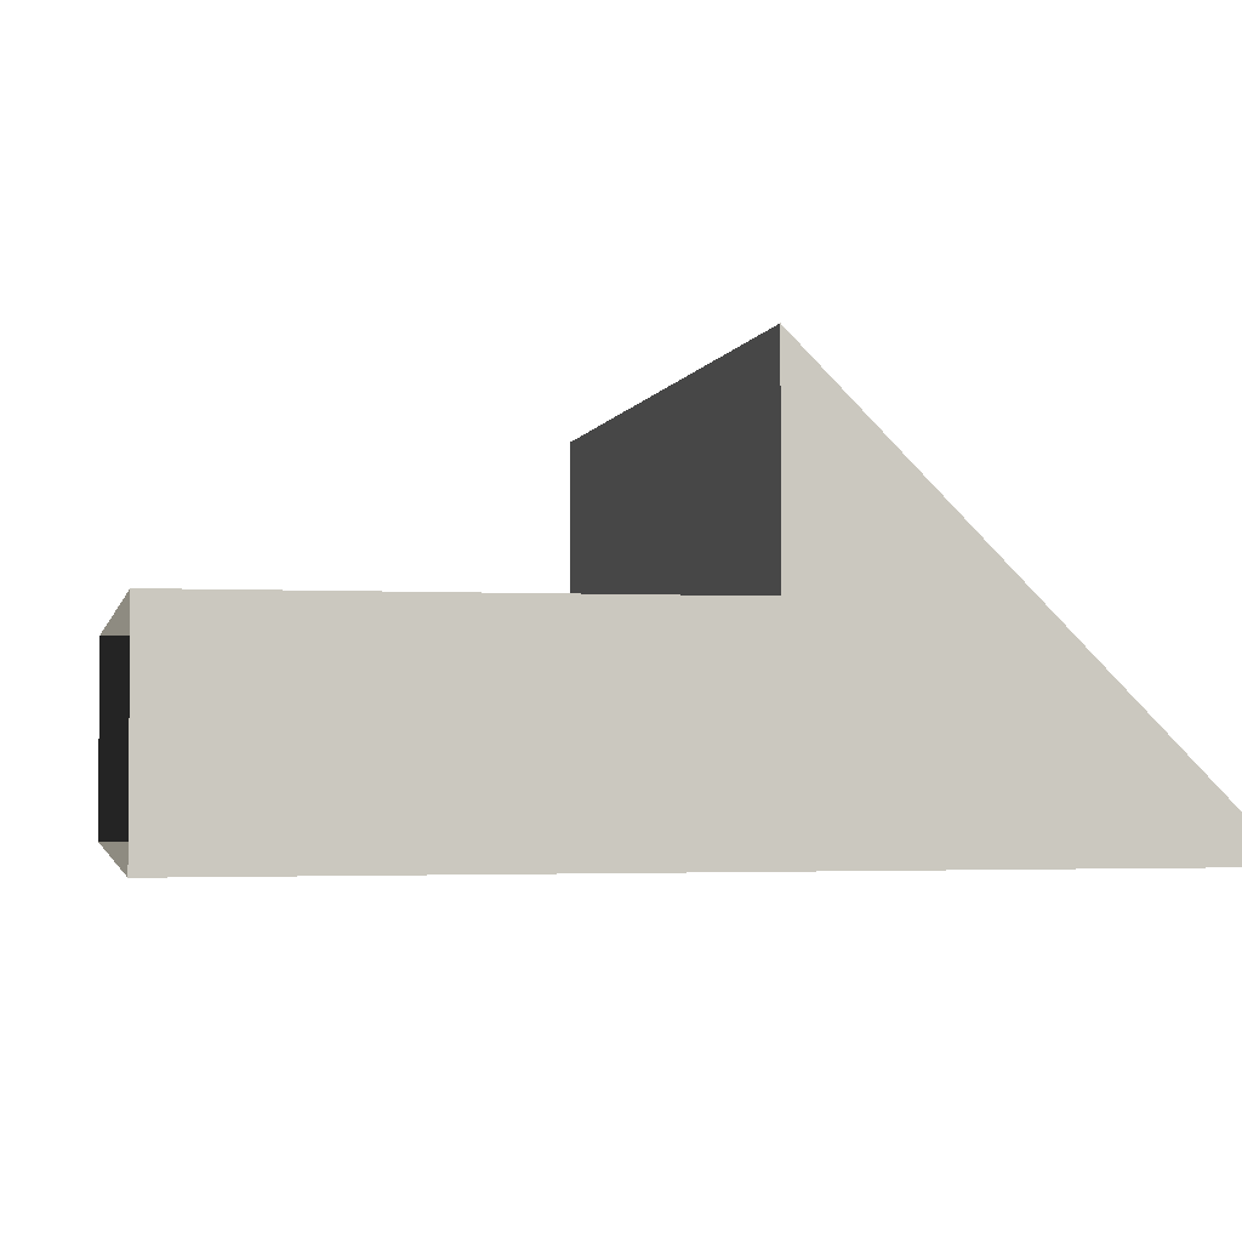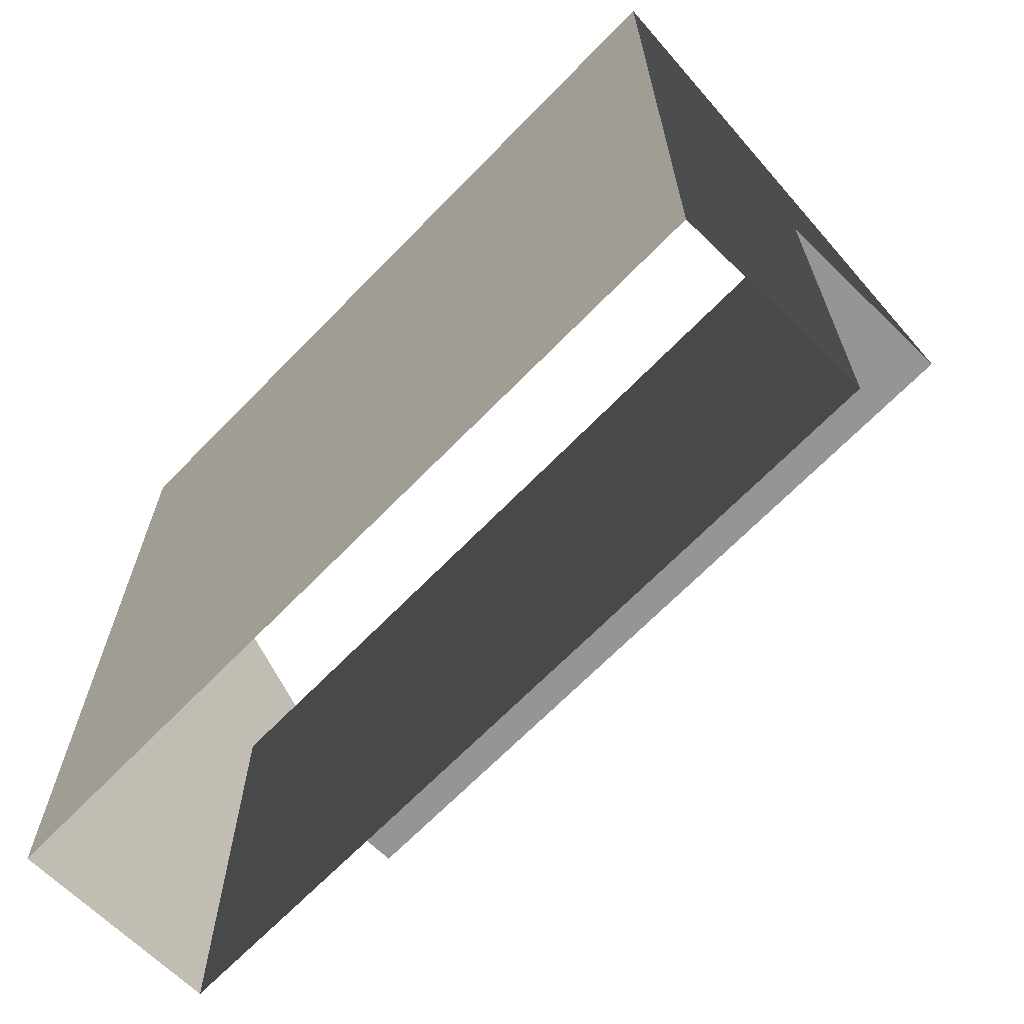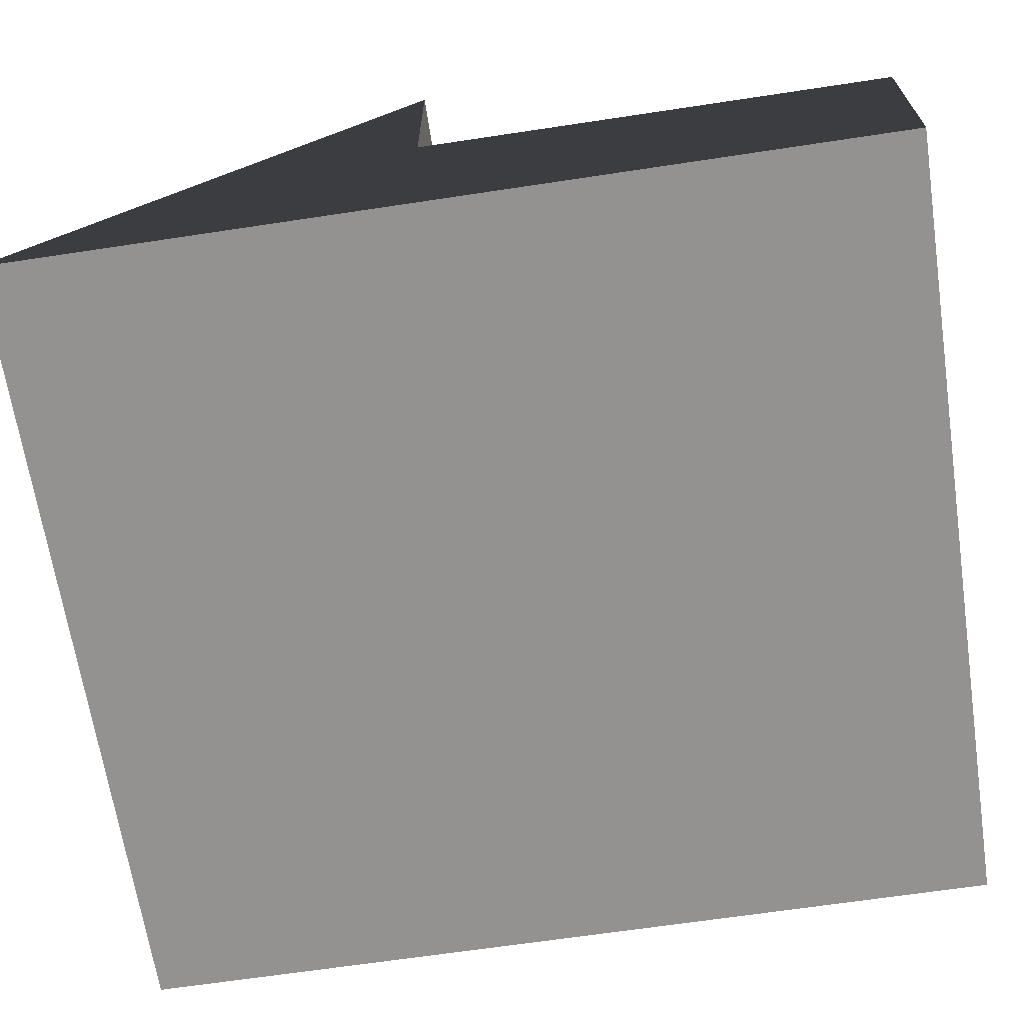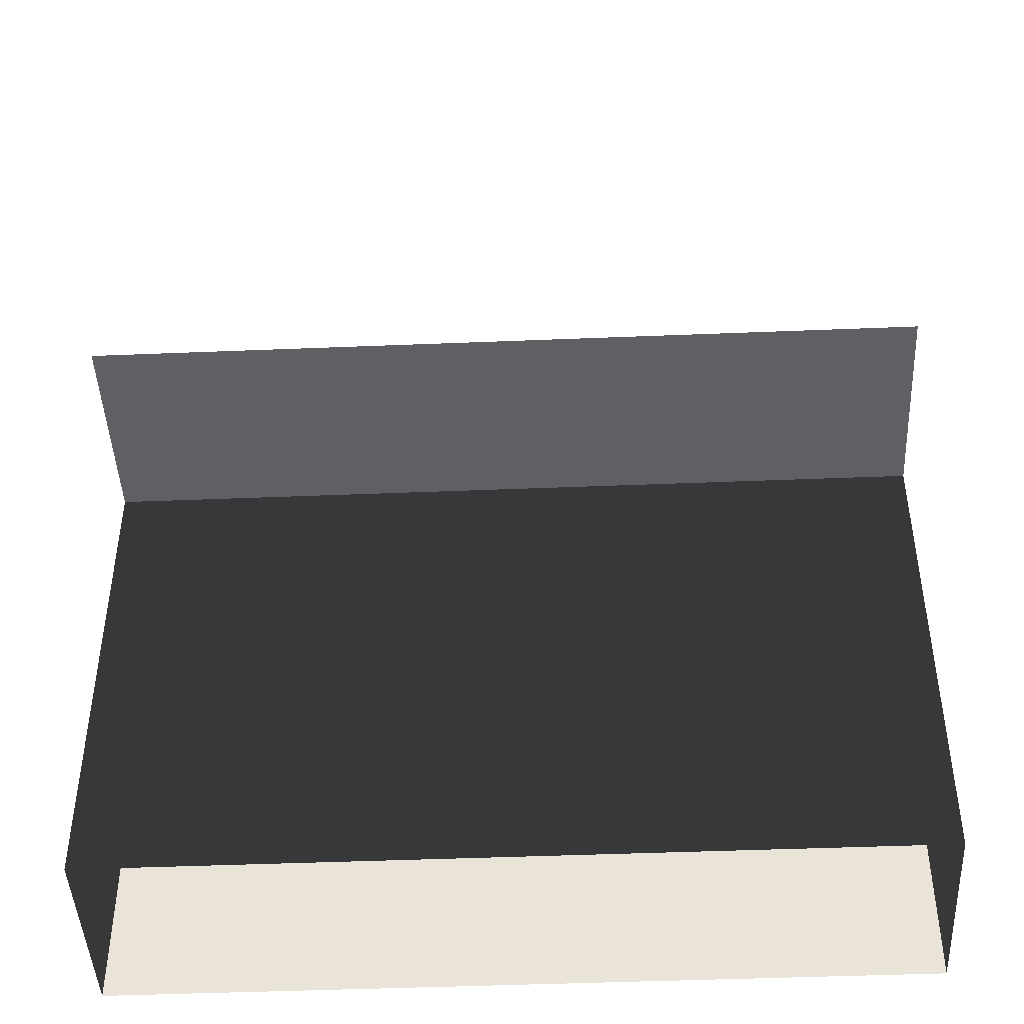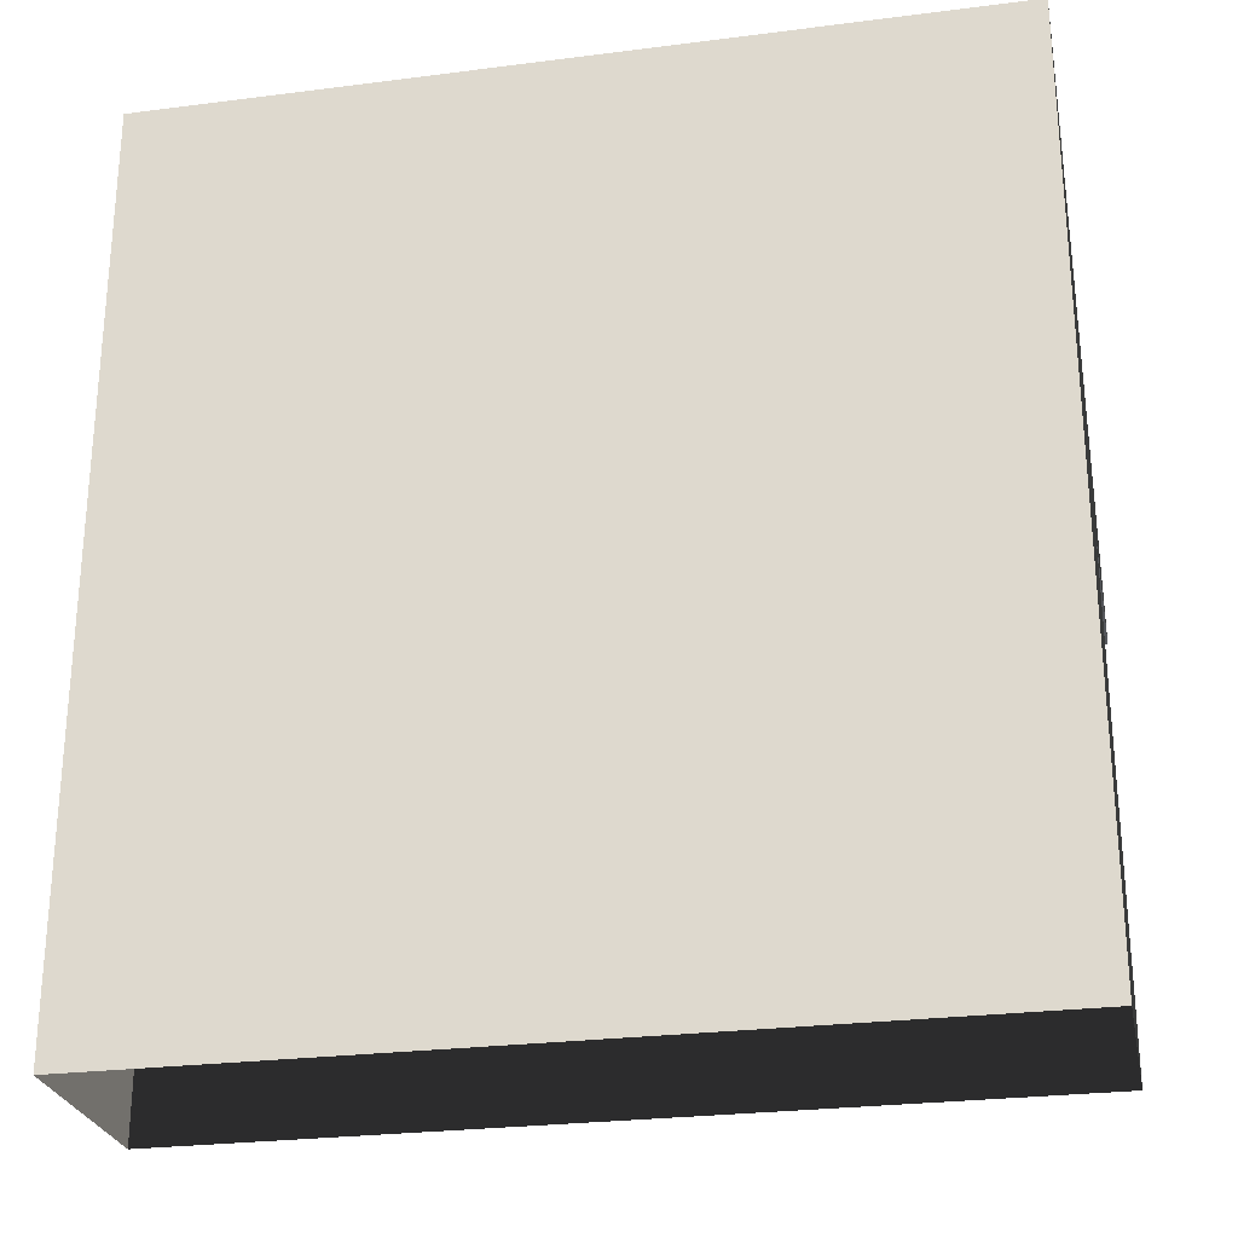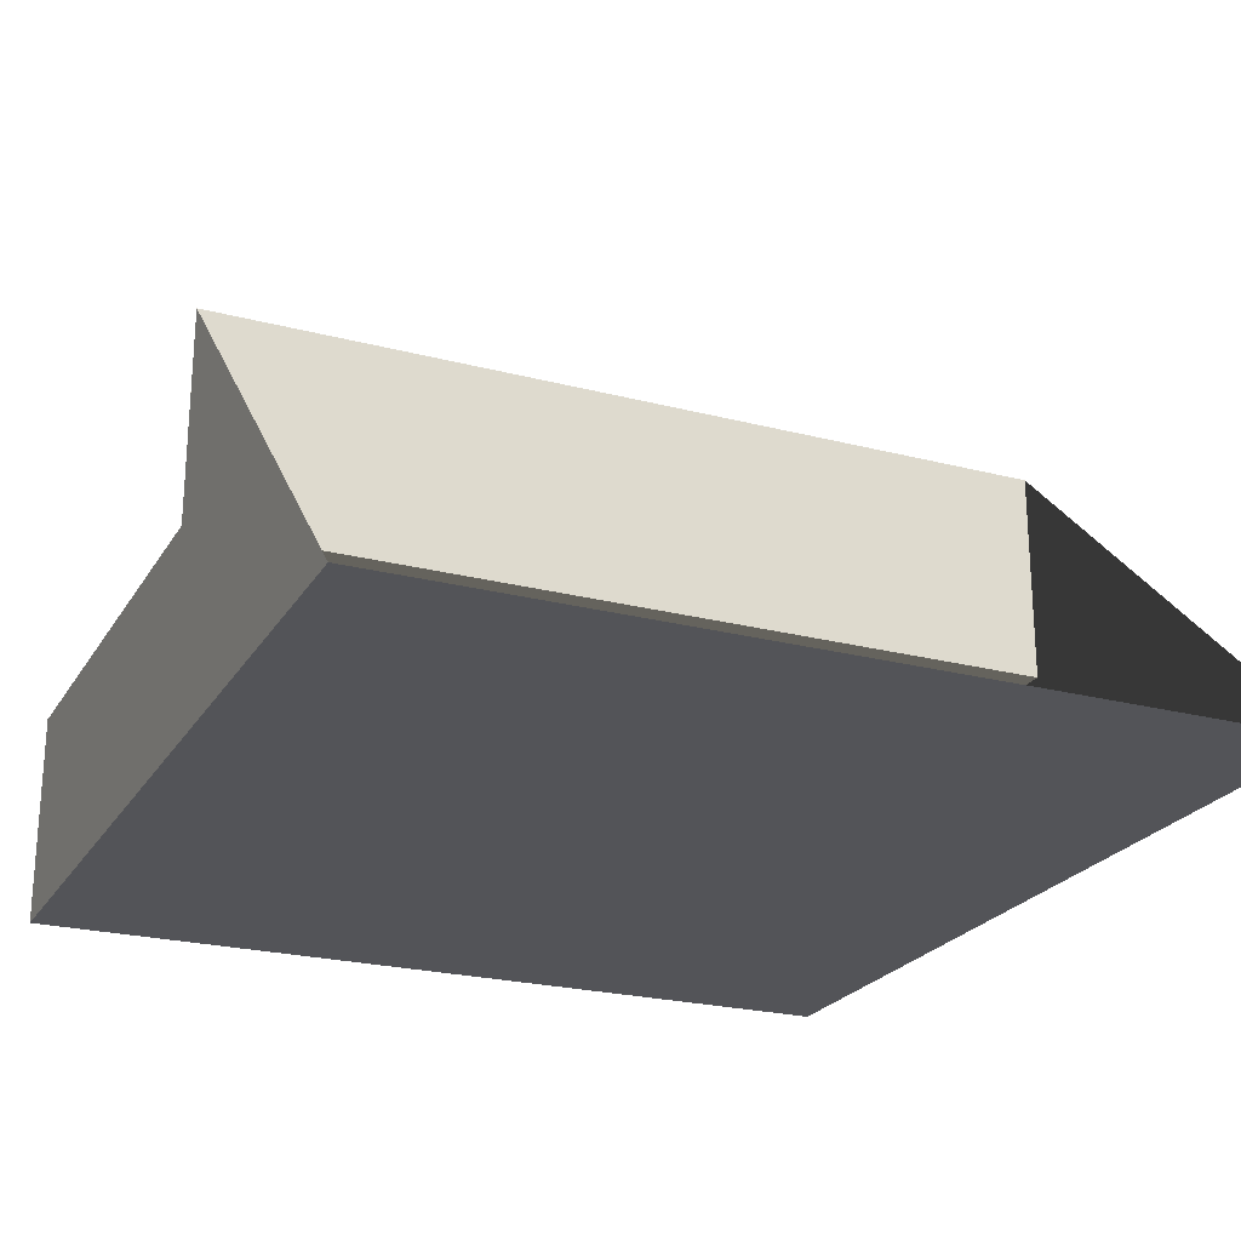
<metadata>
{"format":"obj","ext":"obj","renderer":"f3d","projection":"perspective","resolution":1024,"background":"white","views":[{"elev":-2.7,"azim":77.9,"up":"+Z"},{"elev":-67.5,"azim":-134.2,"up":"+Y"},{"elev":-66.5,"azim":-81.4,"up":"+Z"},{"elev":-45.1,"azim":2.7,"up":"+Y"},{"elev":-26.4,"azim":-168.6,"up":"+Y"},{"elev":-23.4,"azim":156.2,"up":"+Z"}]}
</metadata>
<code>
o Back
v -1  0.417 -1.799
v  1  0.417 -1.799
v  1 -1.75  -1.799
v -1 -1.75  -1.799
f 1 2 3 4
o Front
v -1 -0.583 -1.299
v  1 -0.583 -1.299
v  1 -1.75  -1.299
v -1 -1.75  -1.299
f 5 6 7 8
o Under the screen front
v -1 -0.583 -1.299
v  1 -0.583 -1.299
v  1 -0.583 -0.799
v -1 -0.583 -0.799
f 9 10 11 12
o Left
v -1 -0.583 -1.799
v -1 -0.583 -1.299
v -1 -1.75  -1.299
v -1 -1.75  -1.799
f 13 14 15 16
v -1 0.417  -1.799
v -1 -0.583 -0.799
v -1 -0.583 -1.799
f 17 18 19
o Right
v  1 -0.583 -1.799
v  1 -0.583 -1.299
v  1 -1.75  -1.299
v  1 -1.75  -1.799
f 20 21 22 23
v  1 0.417  -1.799
v  1 -0.583 -0.799
v  1 -0.583 -1.799
f 24 25 26
o Screen
v -1  0.417 -1.799
v  1  0.417 -1.799
v  1 -0.583 -0.799
v -1 -0.583 -0.799
f 27 28 29 30

</code>
